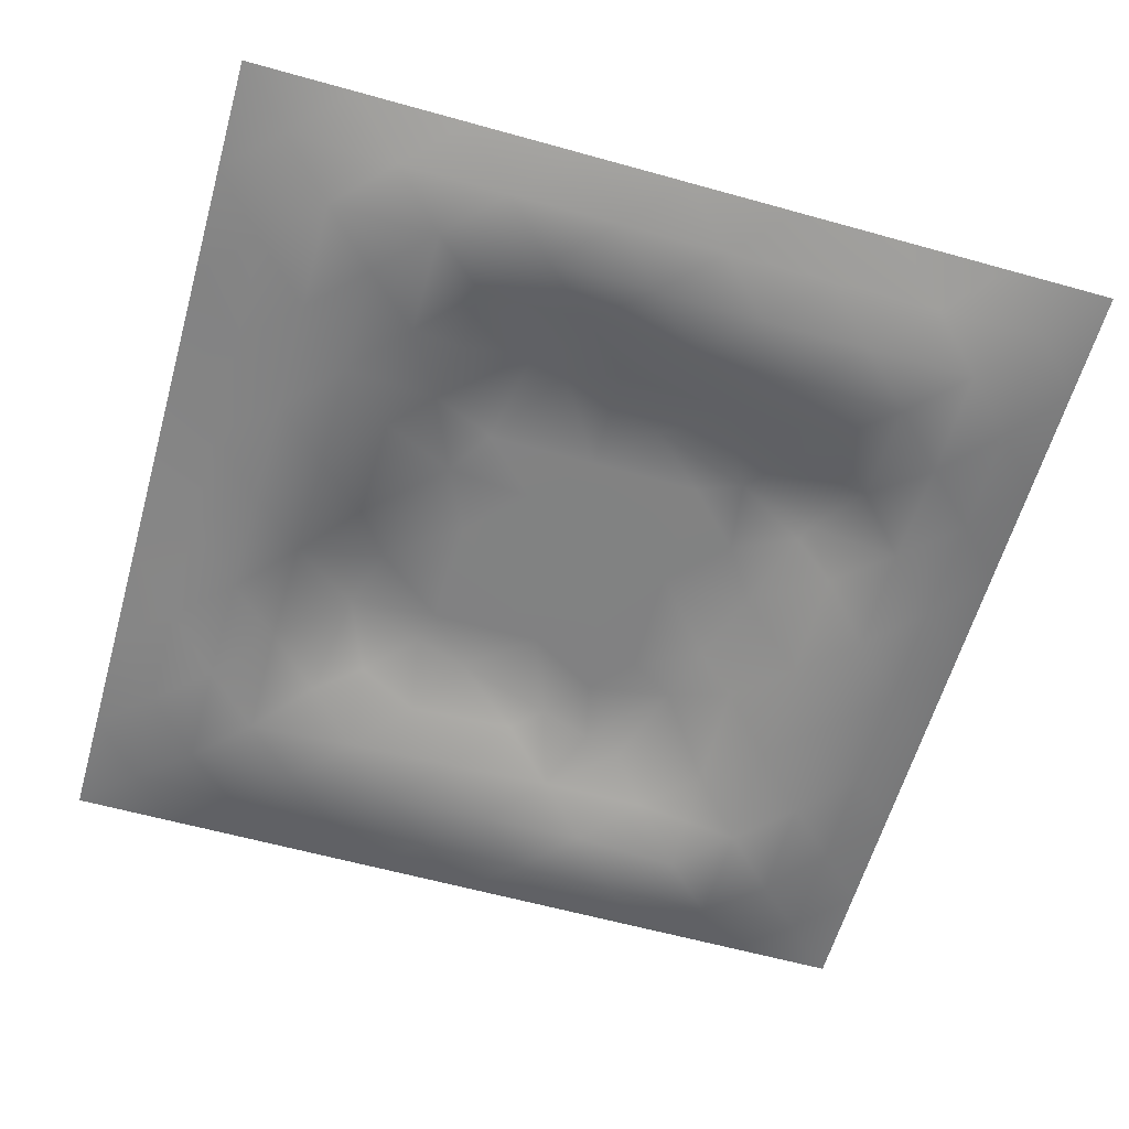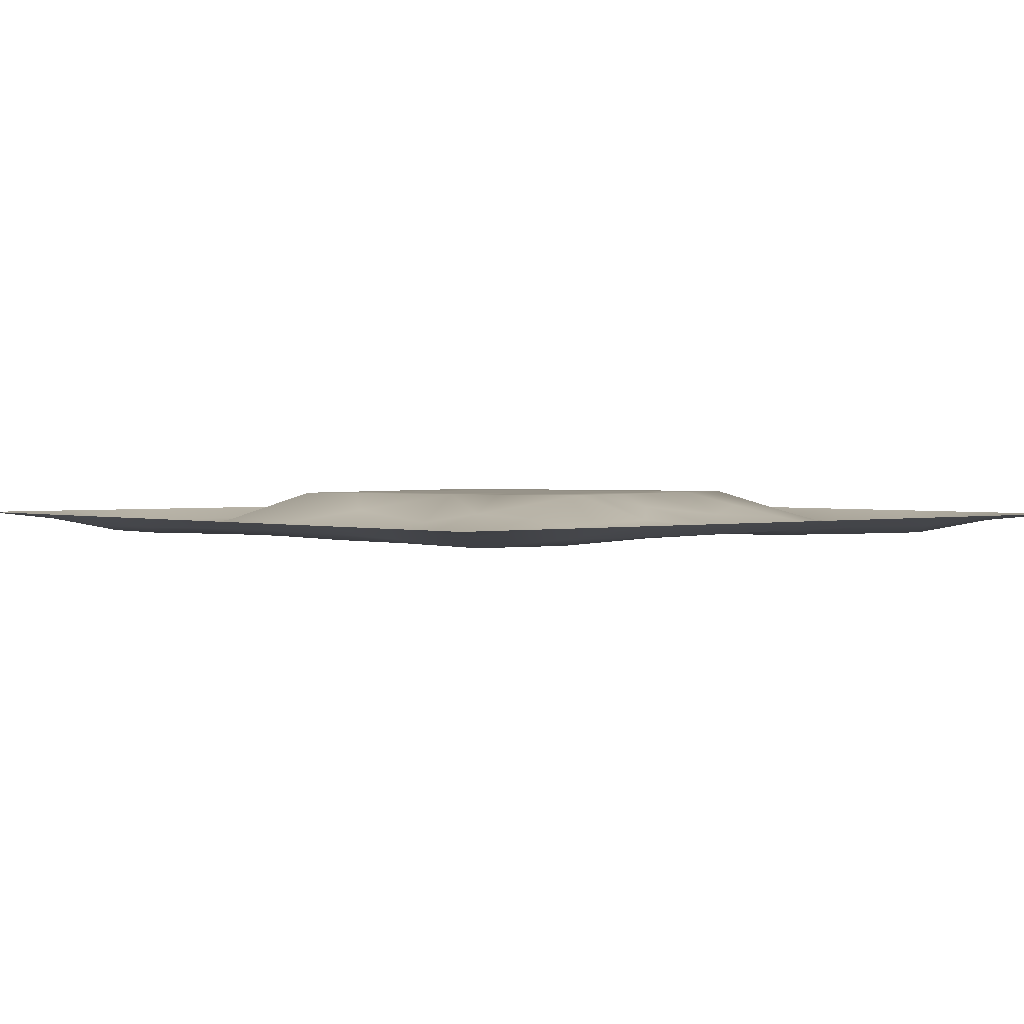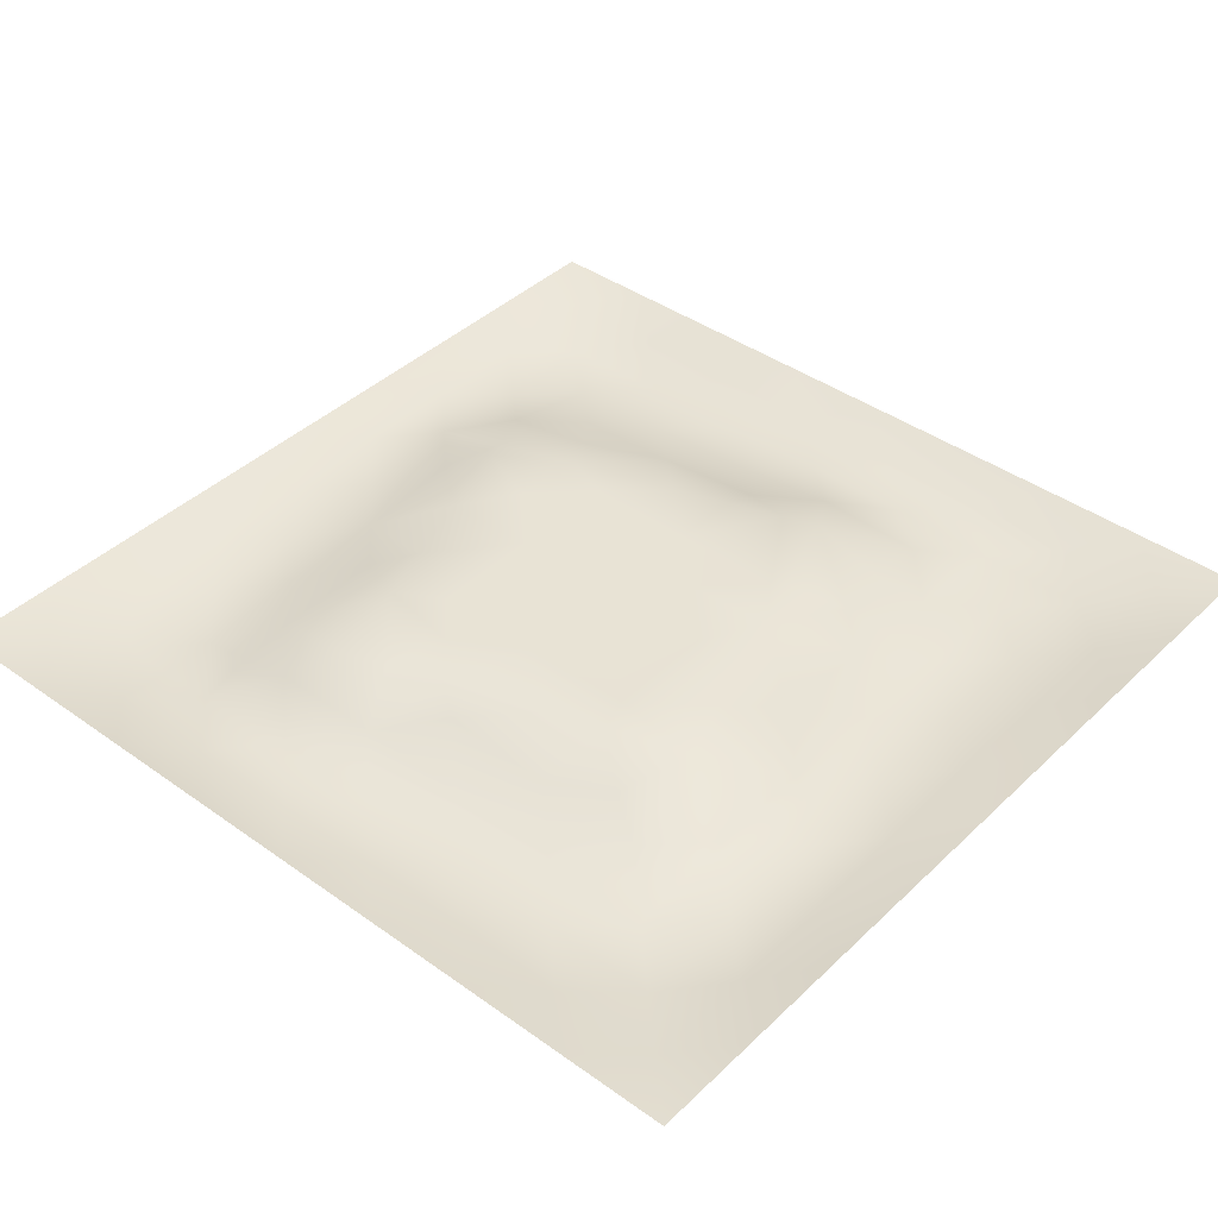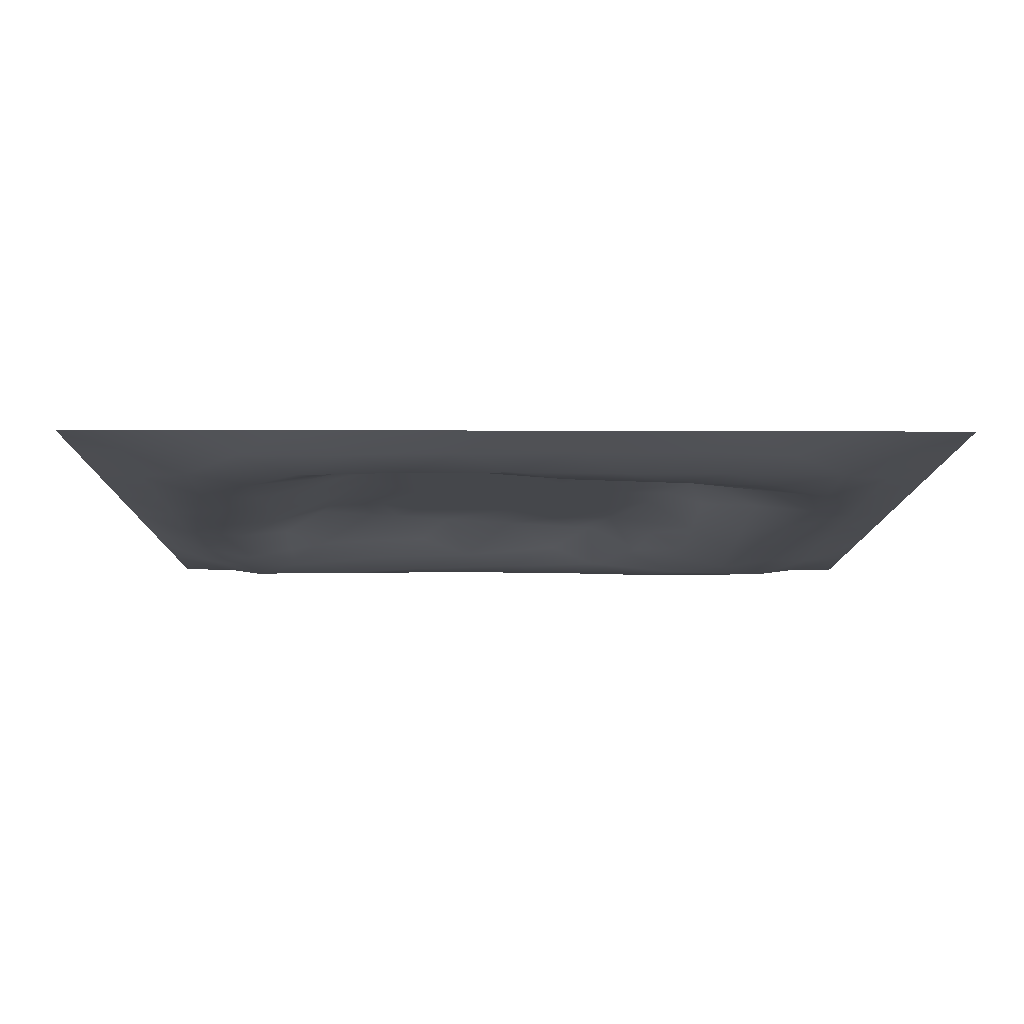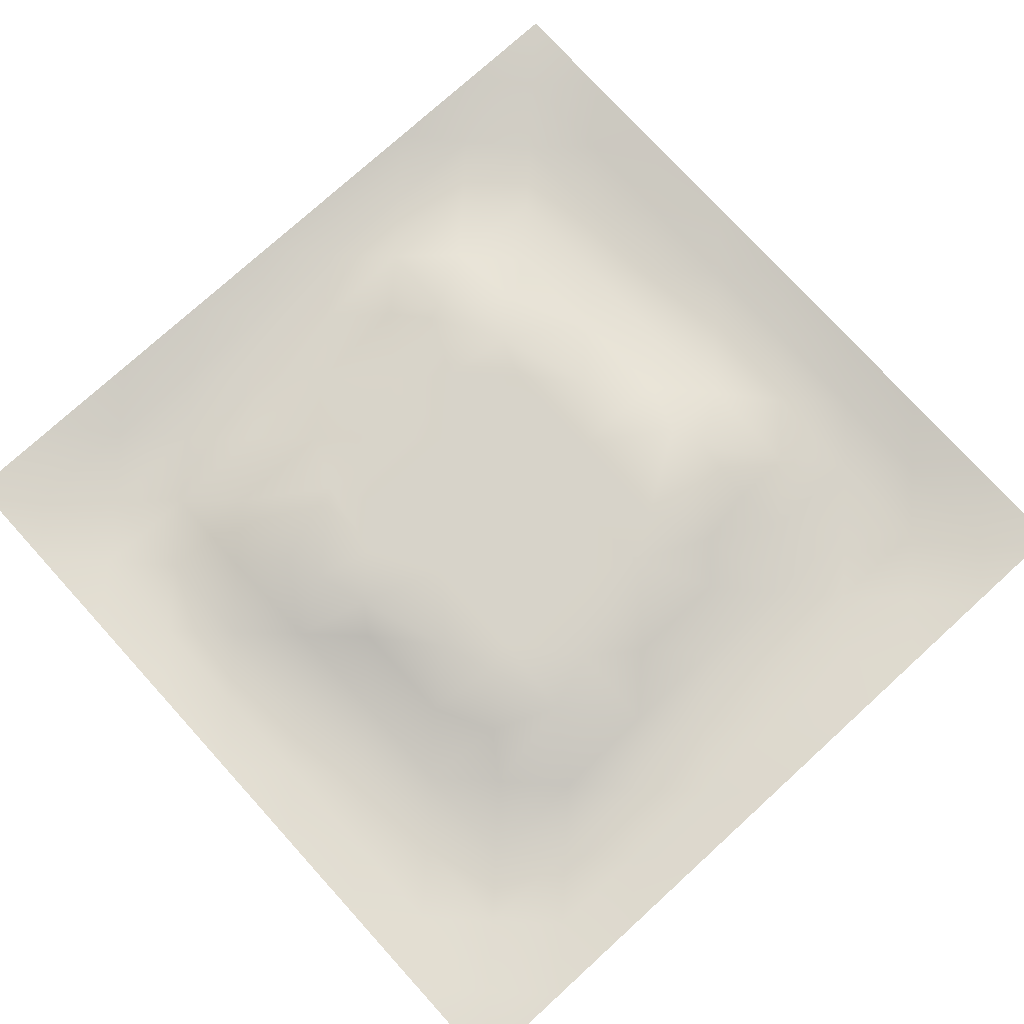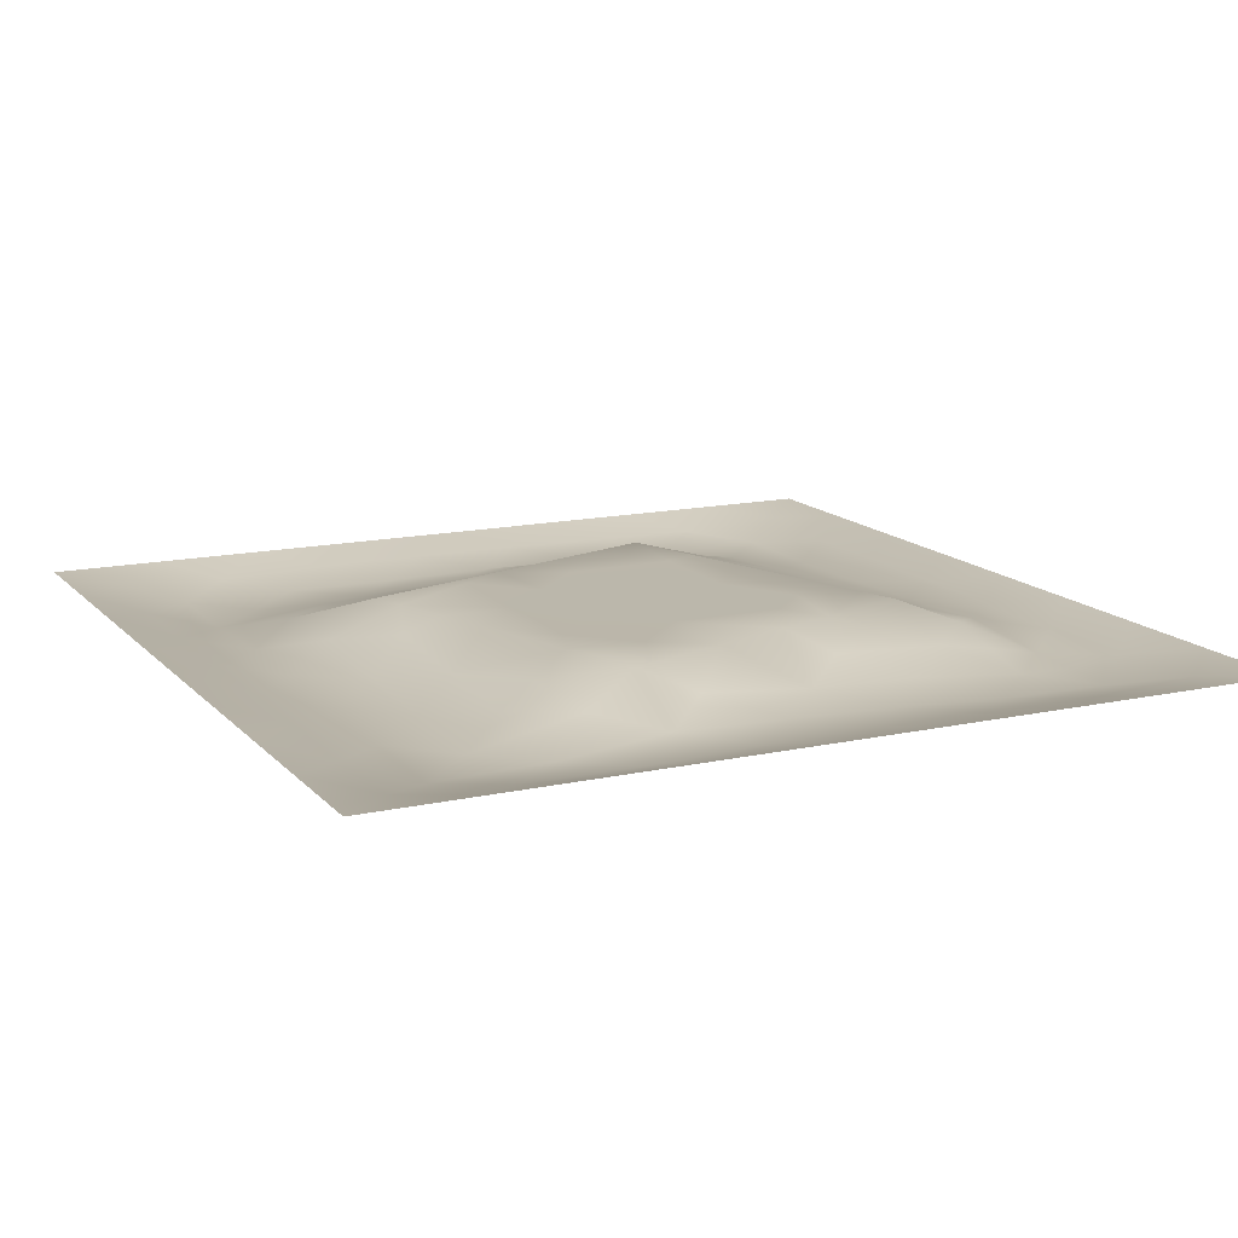
<metadata>
{"format":"obj","ext":"obj","renderer":"f3d","projection":"perspective","resolution":1024,"background":"white","views":[{"elev":-60.6,"azim":-15.9,"up":"+Z"},{"elev":1.5,"azim":-41.0,"up":"+Z"},{"elev":41.0,"azim":-139.0,"up":"+Z"},{"elev":-10.3,"azim":-90.6,"up":"+Z"},{"elev":76.3,"azim":-132.3,"up":"+Z"},{"elev":14.2,"azim":64.0,"up":"+Z"}]}
</metadata>
<code>
v -0 0 -0
v 1 0 -0
v -0 1 0
v 1 1 0
v 0.5 0.5001 0.02728
v -0 0.5 0
v 0.5 1 0
v 1 0.5 0
v 0.5 -0 0
v 0.2483 0.7509 -0.006213
v 0.7514 0.7525 0.001669
v 0.2501 0.2487 -0.01017
v 0.7519 0.2495 -0.00519
v 0.75 0 0
v 0.25 0 0
v 1 0.75 0
v 1 0.25 0
v 0.25 1 0
v 0.75 1 0
v 0 0.25 0
v 0 0.75 -0
v 0.5 0.2481 0.01236
v 0.2487 0.5002 0.007511
v 0.5001 0.752 0.01452
v 0.3583 0.364 0.02744
v 0.876 0.3747 -0.009309
v 0.6251 0.1253 -0.02157
v 0.6275 0.3731 0.02728
v 0.8764 0.124 -0.02442
v 0.3751 0.1246 -0.01971
v 0.124 0.1238 -0.02368
v 0.3731 0.3723 0.02728
v 0.8746 0.625 -0.01708
v 0.6268 0.6277 0.02728
v 0.8761 0.8763 -0.0252
v 0.3752 0.8748 -0.02126
v 0.3722 0.627 0.02728
v 0.1238 0.8762 -0.02405
v 0.1248 0.6253 -0.02191
v 0.6256 0.876 -0.01039
v 0.1252 0.3751 -0.02238
v 0.2498 0.1236 -0.02461
v 0.8754 0.7503 -0.02367
v 0.8764 0.2501 -0.02174
v 0.2497 0.8757 -0.0246
v 0.7501 0.8761 -0.02108
v 0.1247 0.2497 -0.02236
v 0.1237 0.7504 -0.02496
v 0.3022 0.7145 0.006831
v 0.813 0.8763 -0.02313
v 0.7503 0.6264 0.007211
v 0.8746 0.4996 -0.01326
v 0.3599 0.6669 0.02744
v 0.3739 0.7502 0.002537
v 0 0.375 0
v 0.5007 0.8746 -0.01648
v 0.4997 0.6273 0.02729
v 0.2508 0.3744 -0.004827
v 0.1254 0.5003 -0.02101
v 0.3727 0.4998 0.02729
v 0.6261 0.25 0.001084
v 0.5 0.1252 -0.01788
v 0.5002 0.3727 0.02729
v 0 0.625 0
v 0 0.875 0
v 0 0.125 0
v 0.625 1 0
v 0.875 1 0
v 0.125 1 0
v 0.375 1 0
v 1 0.375 0
v 1 0.125 0
v 1 0.875 0
v 1 0.625 0
v 0.375 0 0
v 0.125 0 0
v 0.875 0 0
v 0.625 0 0
v 0.7505 0.1247 -0.02324
v 0.6271 0.5004 0.02729
v 0.2911 0.5636 0.02743
v 0.0624 0.3125 -0.01182
v 0.1888 0.4378 -0.01629
v 0.1884 0.3122 -0.02029
v 0.06276 0.4376 -0.01052
v 0.6876 0.9392 -0.01681
v 0.6895 0.8164 0.006543
v 0.5626 0.9385 -0.0151
v 0.06168 0.6876 -0.01413
v 0.1851 0.6886 -0.00581
v 0.06237 0.5626 -0.01192
v 0.1872 0.9383 -0.01455
v 0.1867 0.8129 -0.02514
v 0.06215 0.9379 -0.008342
v 0.4361 0.5635 0.02729
v 0.5367 0.7264 0.02743
v 0.4378 0.8116 -0.01047
v 0.3121 0.8122 -0.0156
v 0.4377 0.9379 -0.01331
v 0.9382 0.8128 -0.01421
v 0.8127 0.8135 -0.02142
v 0.9378 0.9378 -0.007913
v 0.7036 0.5907 0.02743
v 0.5634 0.5639 0.02729
v 0.4213 0.6876 0.02743
v 0.8116 0.5625 -0.006149
v 0.8124 0.6884 -0.01013
v 0.9379 0.5625 -0.01317
v 0.3114 0.2591 0.001257
v 0.5626 0.3135 0.02743
v 0.4365 0.4362 0.02729
v 0.1872 0.0614 -0.01487
v 0.06214 0.06213 -0.008549
v 0.1873 0.1866 -0.02421
v 0.3125 0.06149 -0.01442
v 0.3118 0.1852 -0.006425
v 0.4376 0.06178 -0.01401
v 0.8129 0.06199 -0.01337
v 0.9379 0.06219 -0.008232
v 0.337 0.4273 0.02743
v 0.5637 0.4365 0.02729
v 0.313 0.4986 0.02743
v 0.5625 0.1885 -0.01217
v 0.6881 0.1886 -0.01903
v 0.5626 0.06225 -0.01265
v 0.9392 0.3126 -0.0163
v 0.8156 0.3112 0.0025
v 0.9384 0.4375 -0.01368
v 0.3125 0.9379 -0.01317
v 0.4354 0.2707 0.02743
v 0.8136 0.1874 -0.02344
v 0.7662 0.405 0.02743
v 0.6877 0.06257 -0.0111
v 0.691 0.4368 0.02728
v 0.939 0.1872 -0.01628
v 0.4371 0.1863 -0.001308
v 0.06171 0.1872 -0.01438
v 0.7334 0.5025 0.02743
v 0.9381 0.6876 -0.0138
v 0.6791 0.3528 0.02743
v 0.06137 0.8129 -0.01524
v 0.8128 0.9388 -0.01571
v 0.1873 0.5633 -0.007387
v 0.5636 0.8131 0.000414
v 0.8138 0.4365 0.00542
v 0.3944 0.2567 0.02744
v 0.2667 0.6356 0.02744
v 0.7733 0.3844 0.02744
v 0.6456 0.7633 0.02744
v 0.6806 0.659 0.02743
v 0.4991 0.2921 0.02743
v 0.2969 0.3305 0.005398
v 0.5993 0.7476 0.02744
v 0.7161 0.2996 0.01031
v 0.7509 0.8146 -0.008527
v 0.5822 0.6758 0.02736
f 1 113 66
f 31 137 113
f 145 148 26
f 112 31 113
f 138 145 106
f 106 52 33
f 124 13 61
f 84 41 47
f 137 66 113
f 75 115 15
f 12 152 84
f 50 35 142
f 25 120 152
f 76 113 1
f 76 112 113
f 15 112 76
f 115 112 15
f 30 115 117
f 108 33 52
f 75 117 115
f 115 30 42
f 46 50 142
f 51 150 103
f 116 30 136
f 122 23 120
f 54 98 49
f 42 112 115
f 58 84 152
f 48 90 93
f 60 120 111
f 53 147 37
f 127 26 148
f 101 43 35
f 104 80 34
f 10 49 98
f 83 58 23
f 49 53 54
f 117 62 30
f 132 134 140
f 62 123 136
f 77 2 119
f 77 119 118
f 71 128 126
f 58 152 120
f 63 28 121
f 119 29 118
f 153 156 150
f 125 27 62
f 135 72 17
f 136 30 62
f 58 120 23
f 60 122 120
f 127 44 26
f 120 25 32
f 146 116 136
f 154 148 140
f 120 32 111
f 22 130 136
f 130 63 32
f 154 140 61
f 82 47 41
f 45 98 36
f 82 137 47
f 10 93 90
f 26 126 128
f 62 117 125
f 20 137 82
f 38 92 94
f 20 66 137
f 55 20 82
f 69 94 92
f 143 90 39
f 8 108 128
f 141 48 38
f 24 144 97
f 65 141 94
f 114 31 42
f 38 94 141
f 92 18 69
f 97 54 24
f 151 110 63
f 11 107 101
f 29 119 135
f 143 59 83
f 34 150 156
f 43 101 107
f 129 45 36
f 27 124 123
f 85 41 59
f 78 125 9
f 70 129 99
f 83 59 41
f 129 70 18
f 36 99 129
f 93 38 48
f 38 45 92
f 52 128 108
f 65 94 3
f 72 135 119
f 94 69 3
f 39 90 48
f 21 141 65
f 18 92 129
f 6 91 64
f 105 24 54
f 93 45 38
f 89 39 48
f 114 42 12
f 45 129 92
f 9 125 117
f 64 89 21
f 55 82 85
f 6 85 91
f 59 91 85
f 41 85 82
f 6 55 85
f 23 143 83
f 59 39 91
f 151 130 22
f 143 39 59
f 118 29 79
f 29 44 131
f 32 146 130
f 58 83 84
f 119 2 72
f 44 126 26
f 130 151 63
f 138 103 80
f 10 98 93
f 21 89 141
f 105 53 37
f 149 153 150
f 79 133 118
f 118 133 14
f 116 12 42
f 100 35 43
f 109 146 152
f 48 141 89
f 78 133 125
f 62 27 123
f 37 147 81
f 40 144 87
f 49 10 147
f 148 154 127
f 5 95 111
f 110 151 22
f 57 37 95
f 37 57 105
f 27 125 133
f 121 5 111
f 130 146 136
f 123 22 136
f 17 126 135
f 41 84 83
f 53 49 147
f 60 111 95
f 28 134 80
f 104 95 5
f 28 140 134
f 24 105 96
f 57 95 104
f 24 96 144
f 132 140 148
f 134 132 138
f 45 93 98
f 110 28 63
f 106 103 138
f 9 117 75
f 26 128 52
f 54 97 98
f 111 32 63
f 123 61 22
f 99 36 56
f 80 104 5
f 135 44 29
f 126 17 71
f 109 12 116
f 146 109 116
f 13 124 131
f 103 150 34
f 36 98 97
f 60 81 122
f 12 84 114
f 122 81 23
f 107 11 51
f 150 51 11
f 87 149 11
f 12 109 152
f 14 133 78
f 140 110 61
f 107 106 33
f 44 135 126
f 51 103 106
f 34 156 104
f 57 104 156
f 121 80 5
f 63 121 111
f 121 28 80
f 77 118 14
f 52 106 145
f 103 34 80
f 131 79 29
f 13 131 127
f 25 146 32
f 124 27 79
f 139 33 108
f 107 33 43
f 133 79 27
f 44 127 131
f 139 43 33
f 10 90 147
f 96 105 57
f 140 28 110
f 51 106 107
f 50 46 101
f 97 56 36
f 86 46 142
f 112 42 31
f 40 46 86
f 74 139 108
f 100 43 139
f 137 31 47
f 114 47 31
f 88 40 86
f 16 100 139
f 102 35 100
f 68 142 102
f 88 99 56
f 142 35 102
f 53 105 54
f 95 37 60
f 19 86 142
f 88 56 40
f 144 40 56
f 47 114 84
f 81 60 37
f 87 46 40
f 110 22 61
f 87 155 46
f 144 56 97
f 23 81 143
f 64 91 89
f 156 96 57
f 67 88 86
f 7 99 88
f 7 70 99
f 67 7 88
f 19 67 86
f 68 19 142
f 73 102 100
f 4 68 102
f 73 4 102
f 16 73 100
f 74 16 139
f 8 74 108
f 39 89 91
f 152 146 25
f 116 42 30
f 134 138 80
f 61 123 124
f 145 26 52
f 79 131 124
f 128 71 8
f 149 150 11
f 132 148 145
f 145 138 132
f 153 149 144
f 144 149 87
f 96 153 144
f 155 101 46
f 35 50 101
f 13 154 61
f 101 155 11
f 155 87 11
f 96 156 153
f 154 13 127
f 147 90 143
f 147 143 81

</code>
